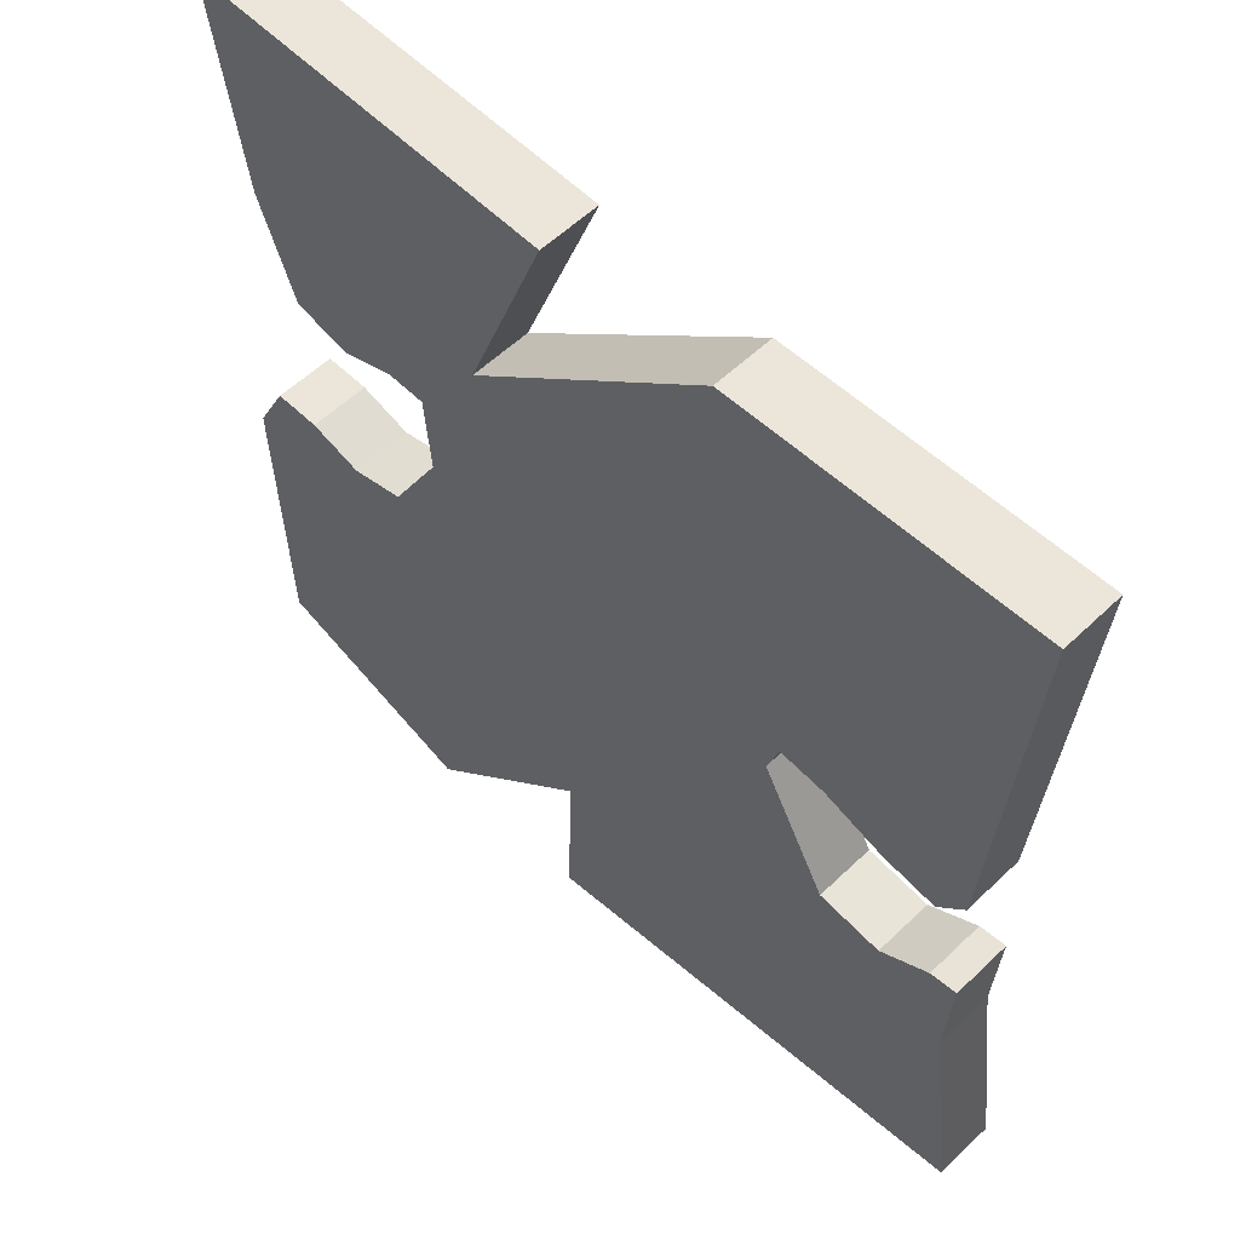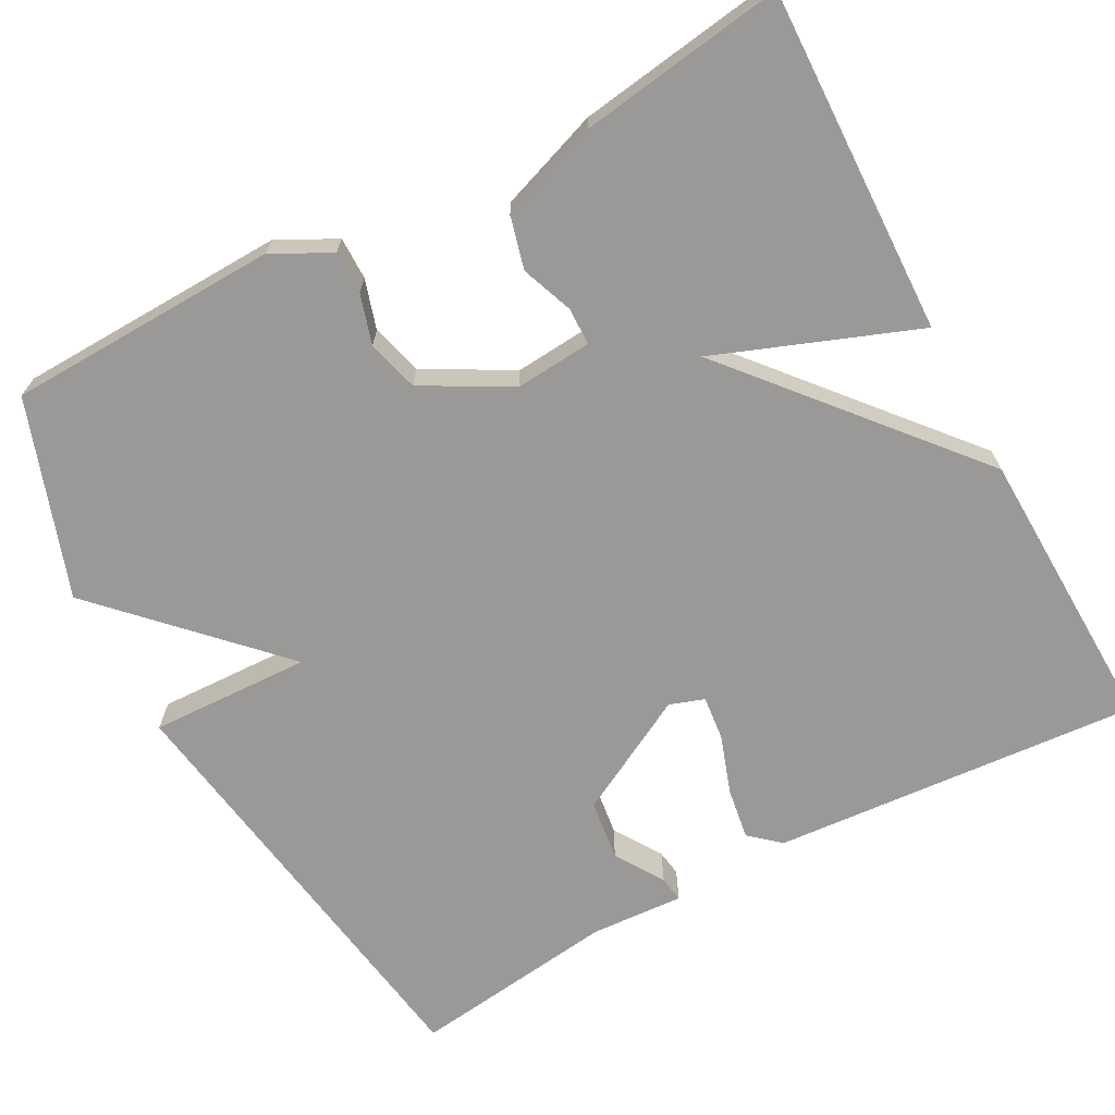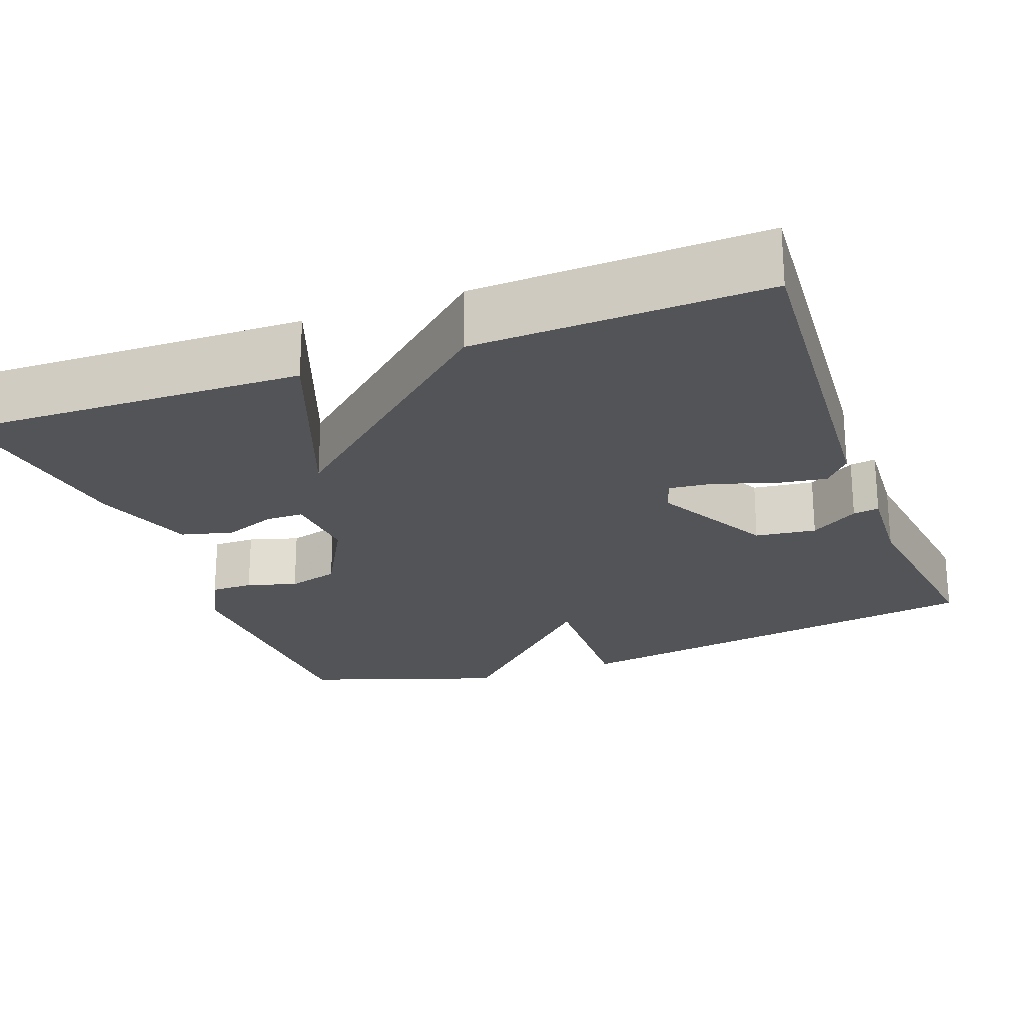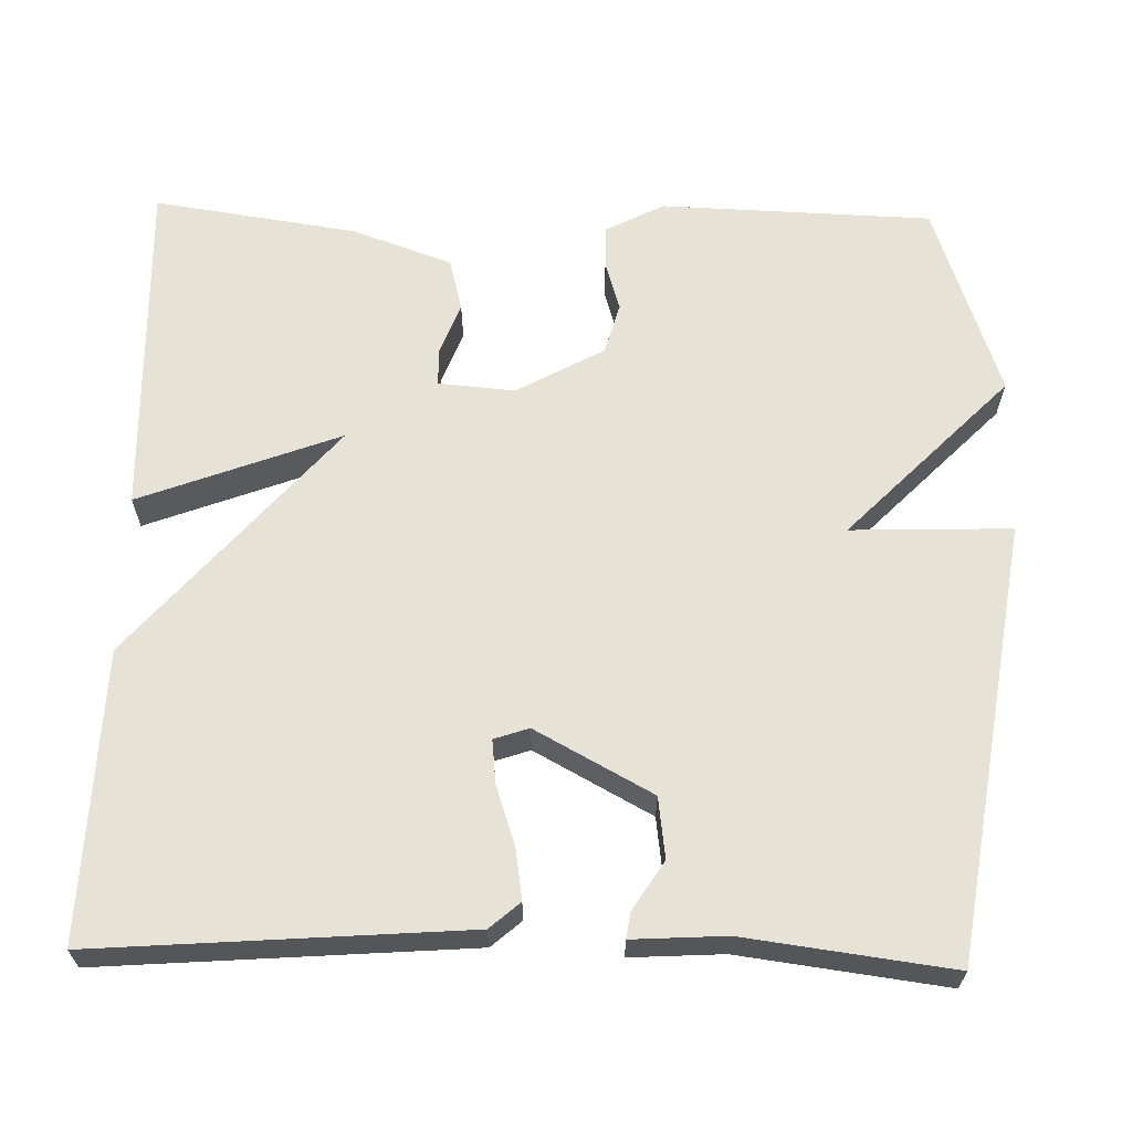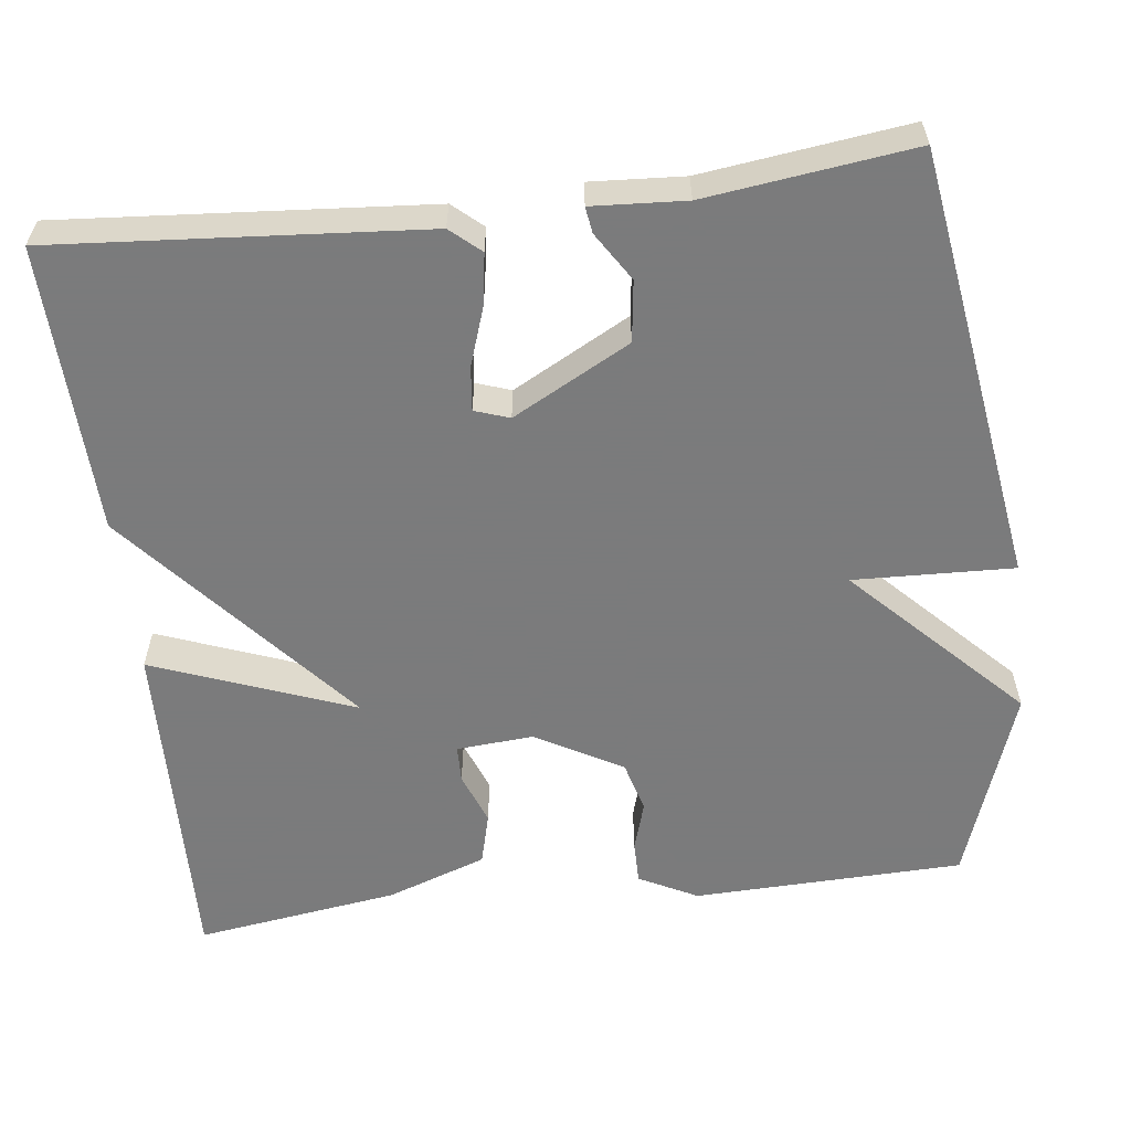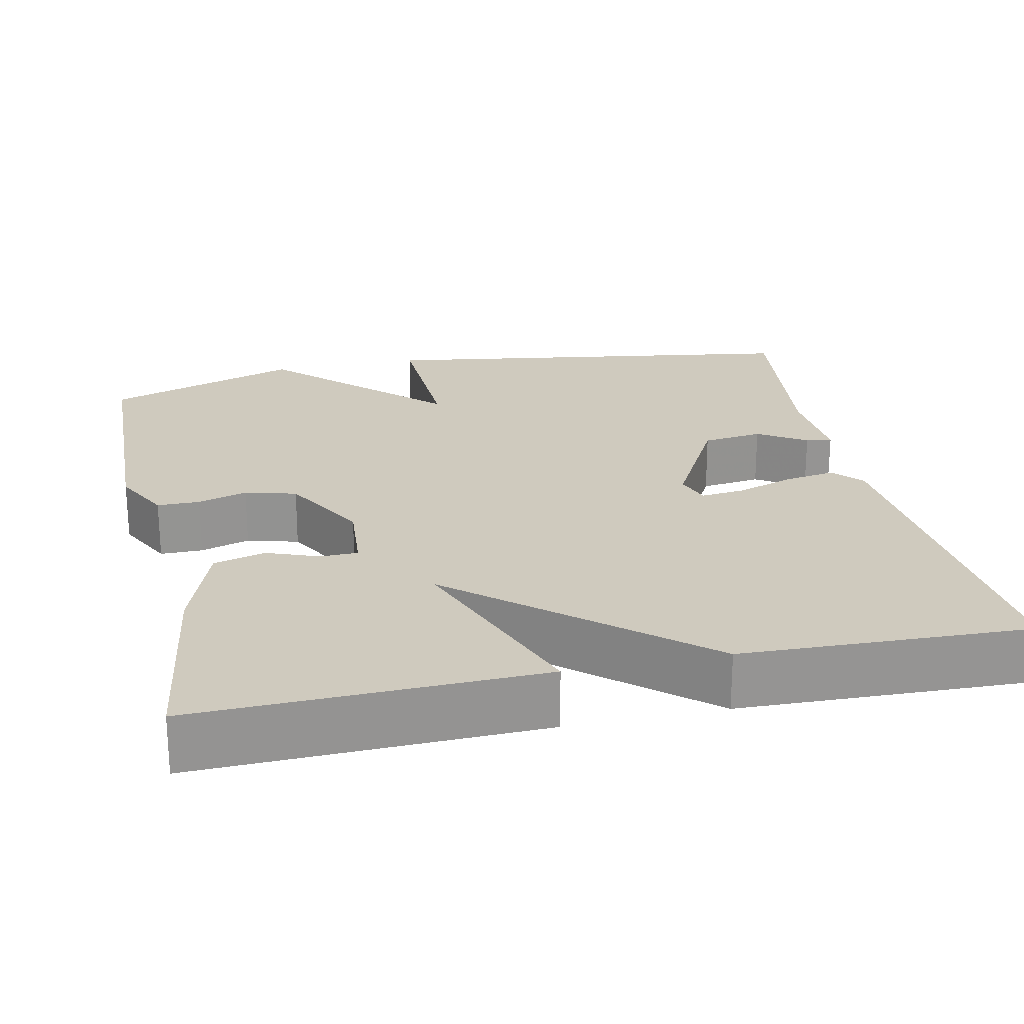
<metadata>
{"format":"obj","ext":"obj","renderer":"f3d","projection":"perspective","resolution":1024,"background":"white","views":[{"elev":56.7,"azim":45.1,"up":"+Z"},{"elev":-68.9,"azim":-61.8,"up":"+Y"},{"elev":-23.1,"azim":20.4,"up":"+Y"},{"elev":64.0,"azim":91.4,"up":"+Y"},{"elev":-58.4,"azim":96.8,"up":"+Y"},{"elev":23.2,"azim":-12.2,"up":"+Y"}]}
</metadata>
<code>
v -0.5 0.07 -0.5
v -0.511 0.07 -0.157
v -0.473 0.07 -0.083
v -0.419 0.07 -0.083
v -0.356 0.07 -0.102
v -0.291 0.07 -0.084
v -0.23 0.07 0.026
v -0.238 0.07 0.123
v -0.285 0.07 0.124
v -0.351 0.07 0.099
v -0.417 0.07 0.116
v -0.462 0.07 0.242
v -0.5 0.07 0.5
v -0.065 0.07 0.488
v -0.161 0.07 0.234
v 0.135 0.07 0.488
v 0.5 0.07 0.5
v 0.465 0.07 0.034
v 0.432 0.07 -0.004
v 0.367 0.07 0.006
v 0.293 0.07 0.031
v 0.237 0.07 0.037
v 0.222 0.07 -0.007
v 0.302 0.07 -0.155
v 0.379 0.07 -0.165
v 0.44 0.07 -0.126
v 0.473 0.07 -0.121
v 0.466 0.07 -0.239
v 0.5 0.07 -0.5
v -0.052 0.07 -0.585
v -0.045 0.07 -0.382
v -0.252 0.07 -0.585
v -0.5 0 -0.5
v -0.511 0 -0.157
v -0.473 0 -0.083
v -0.419 0 -0.083
v -0.356 0 -0.102
v -0.291 0 -0.084
v -0.23 0 0.026
v -0.238 0 0.123
v -0.285 0 0.124
v -0.351 0 0.099
v -0.417 0 0.116
v -0.462 0 0.242
v -0.5 0 0.5
v -0.065 0 0.488
v -0.161 0 0.234
v 0.135 0 0.488
v 0.5 0 0.5
v 0.465 0 0.034
v 0.432 0 -0.004
v 0.367 0 0.006
v 0.293 0 0.031
v 0.237 0 0.037
v 0.222 0 -0.007
v 0.302 0 -0.155
v 0.379 0 -0.165
v 0.44 0 -0.126
v 0.473 0 -0.121
v 0.466 0 -0.239
v 0.5 0 -0.5
v -0.052 0 -0.585
v -0.045 0 -0.382
v -0.252 0 -0.585
f 3 4 5
f 2 3 5
f 1 2 5
f 32 1 5
f 31 32 5
f 28 29 30 31
f 28 31 5 6
f 25 26 27 28
f 24 25 28 6
f 23 24 6 7
f 22 23 7 8
f 21 22 8
f 19 20 21
f 18 19 21
f 17 18 21
f 16 17 21
f 15 16 21
f 15 21 8
f 13 14 15
f 12 13 15
f 11 12 15
f 10 11 15
f 9 10 15
f 8 9 15
f 37 36 35
f 37 35 34
f 37 34 33
f 37 33 64
f 37 64 63
f 63 62 61 60
f 38 37 63 60
f 60 59 58 57
f 38 60 57 56
f 39 38 56 55
f 40 39 55 54
f 40 54 53
f 53 52 51
f 53 51 50
f 53 50 49
f 53 49 48
f 53 48 47
f 40 53 47
f 47 46 45
f 47 45 44
f 47 44 43
f 47 43 42
f 47 42 41
f 47 41 40
f 1 33 34 2
f 2 34 35 3
f 3 35 36 4
f 4 36 37 5
f 5 37 38 6
f 6 38 39 7
f 7 39 40 8
f 8 40 41 9
f 9 41 42 10
f 10 42 43 11
f 11 43 44 12
f 12 44 45 13
f 13 45 46 14
f 14 46 47 15
f 15 47 48 16
f 16 48 49 17
f 17 49 50 18
f 18 50 51 19
f 19 51 52 20
f 20 52 53 21
f 21 53 54 22
f 22 54 55 23
f 23 55 56 24
f 24 56 57 25
f 25 57 58 26
f 26 58 59 27
f 27 59 60 28
f 28 60 61 29
f 29 61 62 30
f 30 62 63 31
f 31 63 64 32
f 32 64 33 1

</code>
